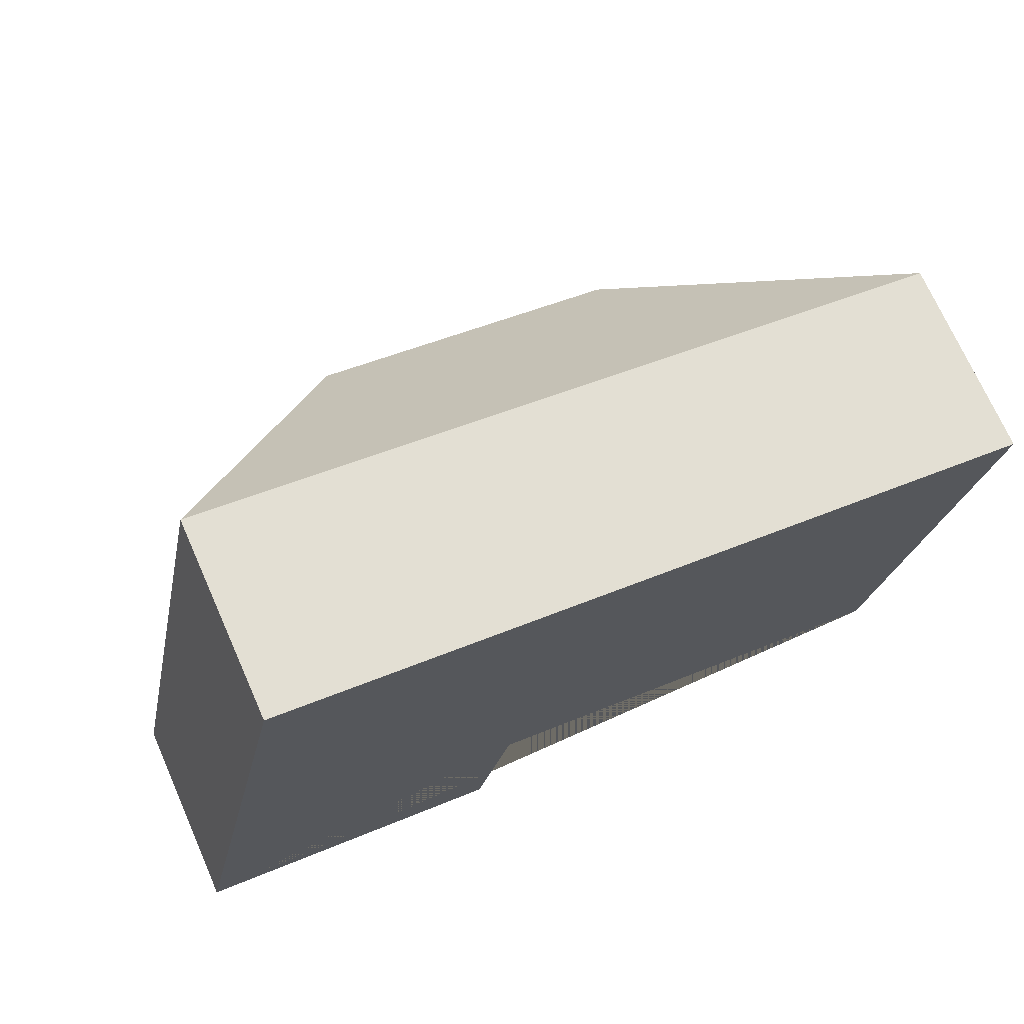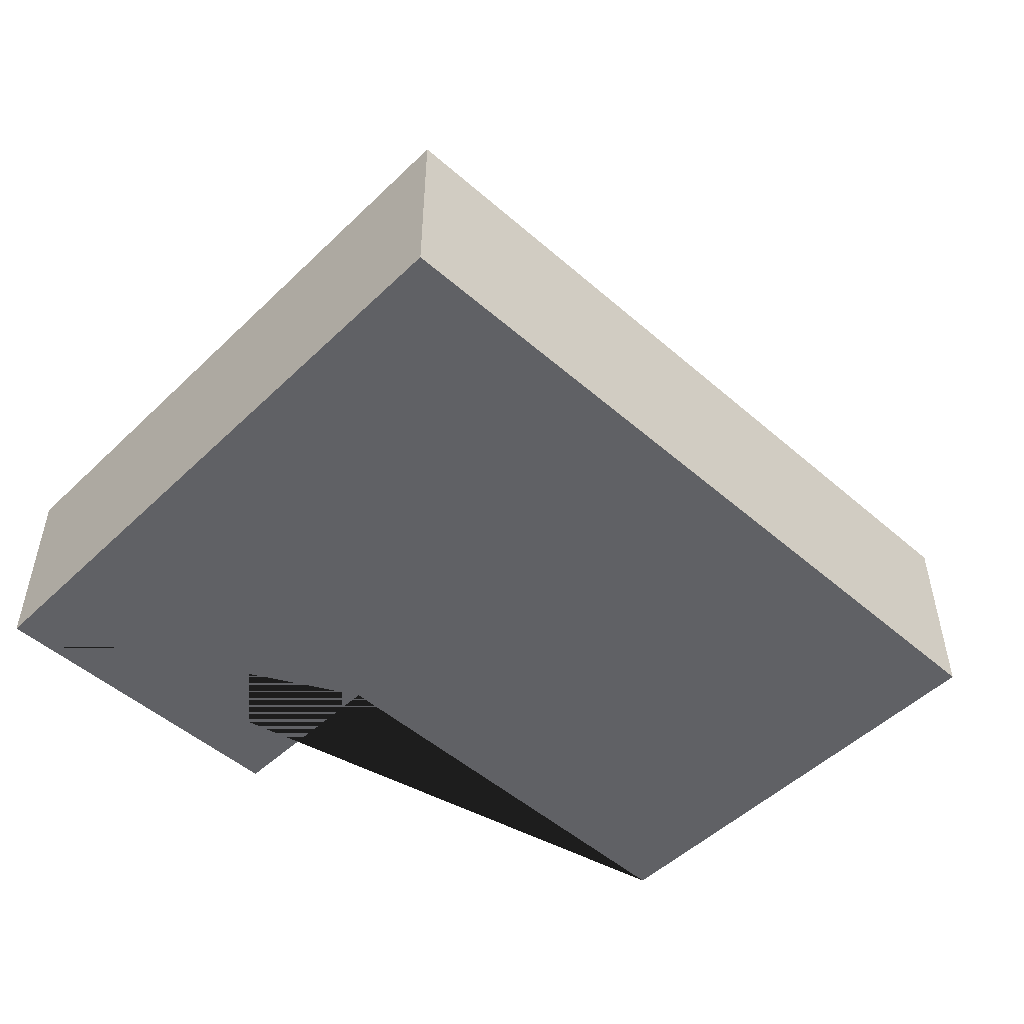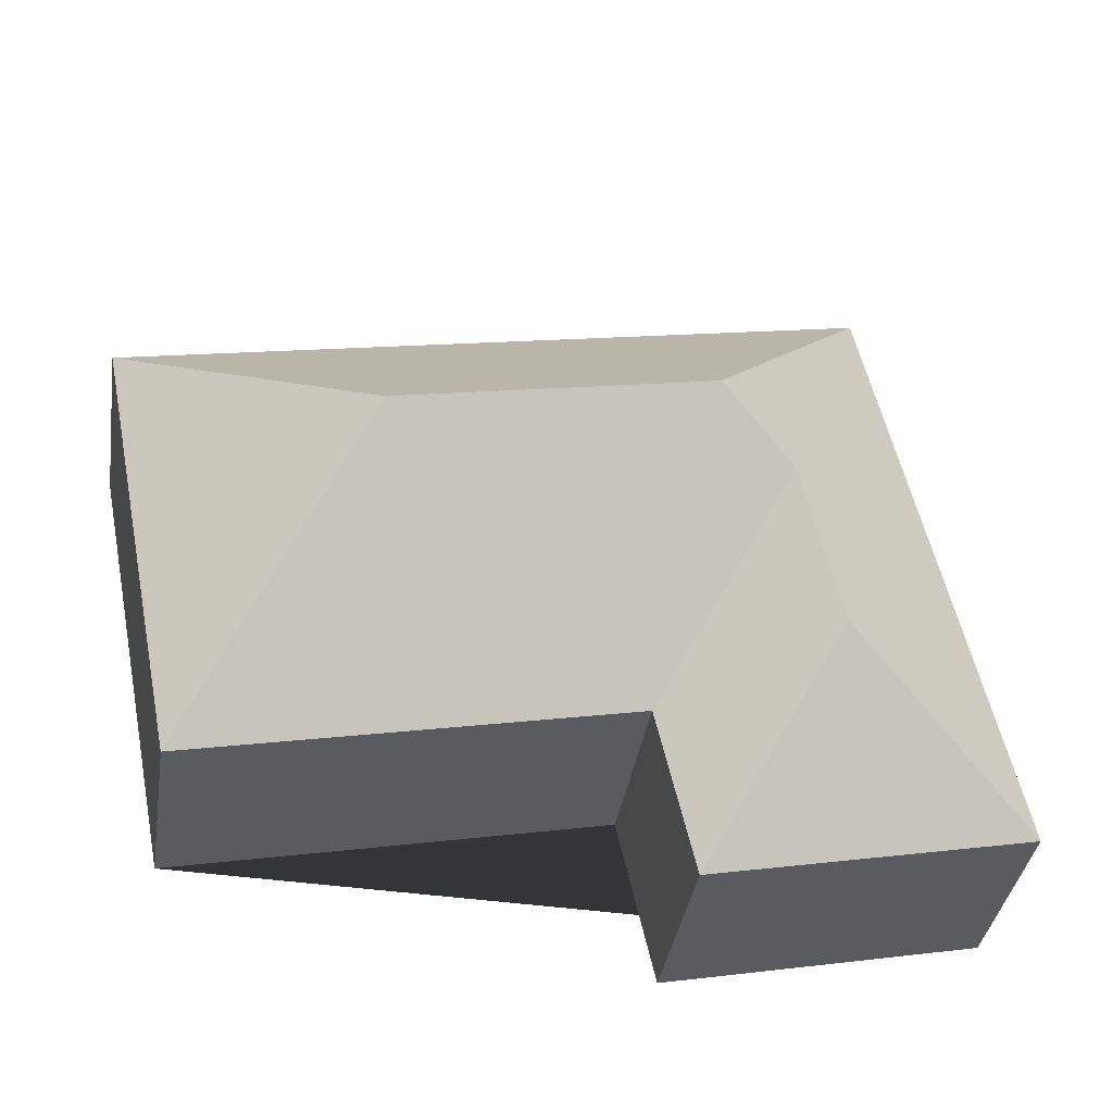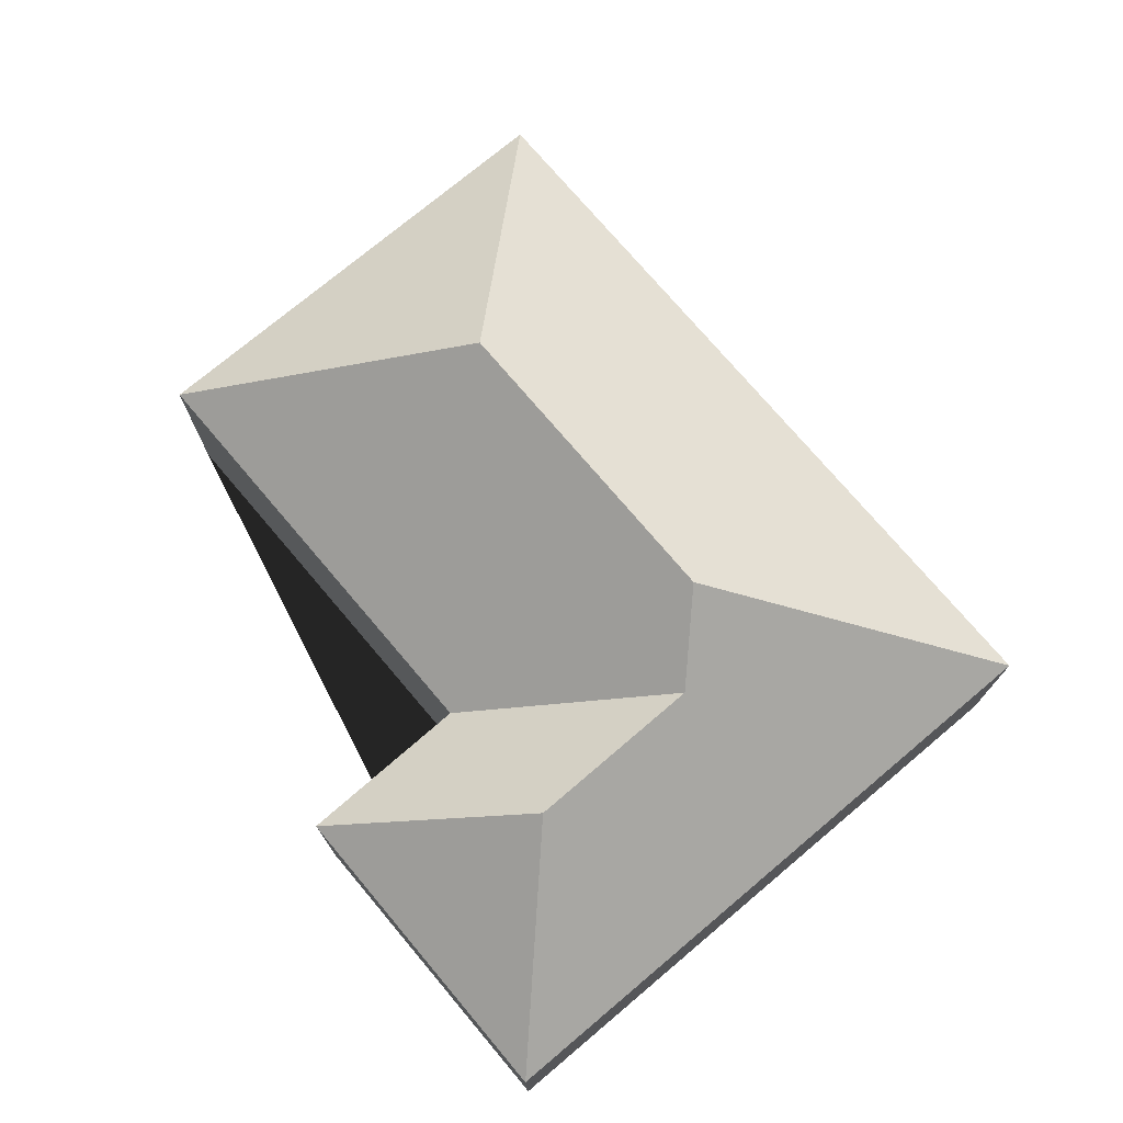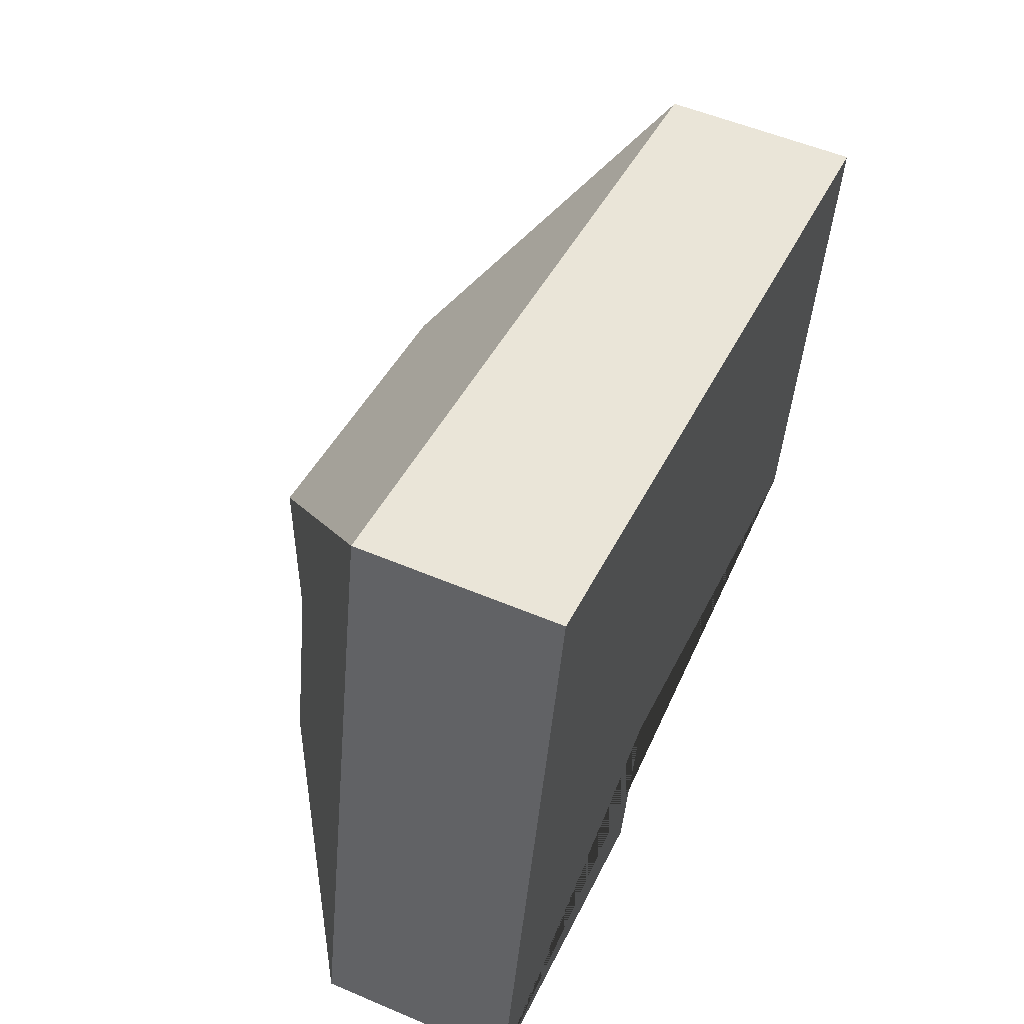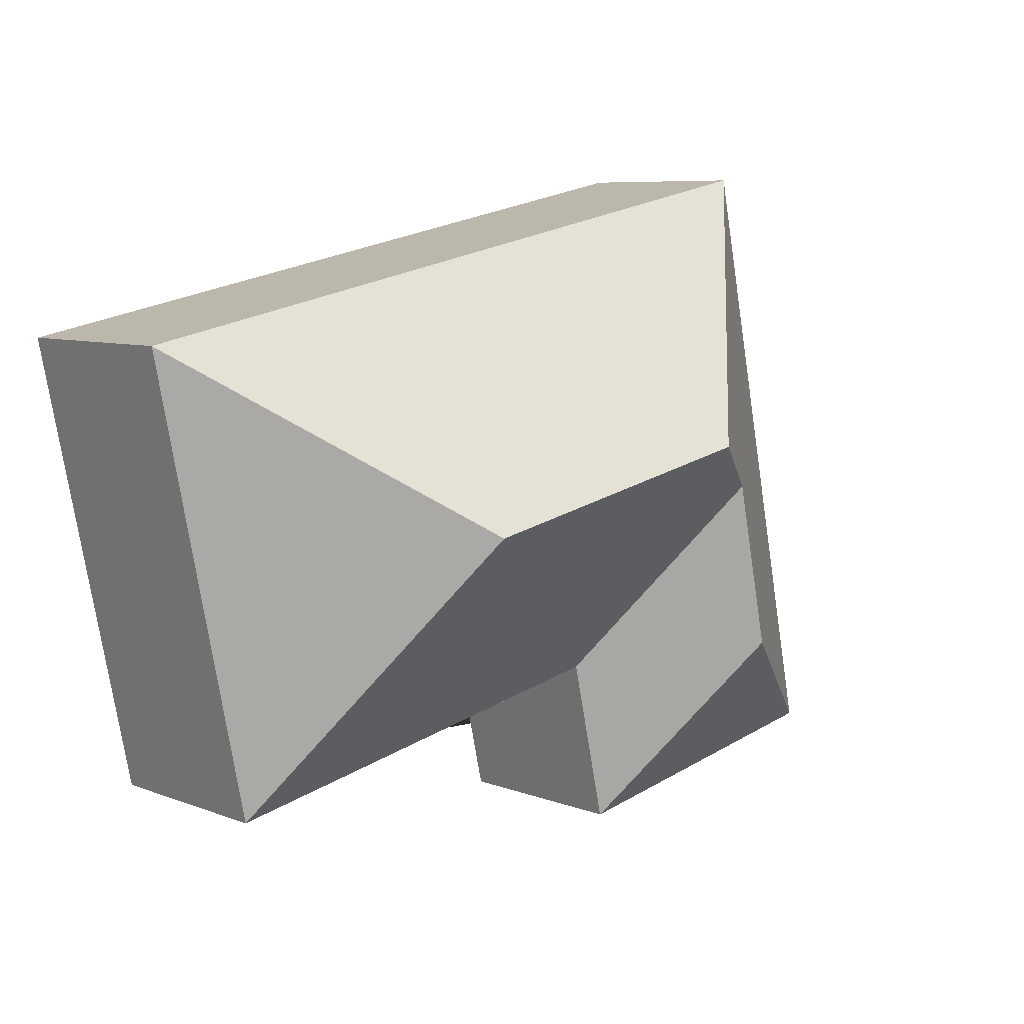
<metadata>
{"format":"obj","ext":"obj","renderer":"f3d","projection":"perspective","resolution":1024,"background":"white","views":[{"elev":71.7,"azim":-23.9,"up":"+Z"},{"elev":-50.3,"azim":-32.0,"up":"+Y"},{"elev":-38.7,"azim":171.0,"up":"+Z"},{"elev":74.2,"azim":-118.5,"up":"+Y"},{"elev":54.2,"azim":-65.8,"up":"+Z"},{"elev":7.5,"azim":137.4,"up":"+Z"}]}
</metadata>
<code>
o CG10_500_048076_0041
v 18.53 75 -252.1
v 67.68 75 -12.92
v 95.86 124.8 -202.5
v 110 125.2 -136.4
v 140.5 144.9 -116.8
v 140 75 -277.1
v 154.4 75 -211.9
v 258.3 145 -141.2
v 321.4 75 -246.8
v 357.3 75 -72.54
v 18.53 0 -252.1
v 67.68 0 -12.92
v 357.3 0 -72.54
v 321.4 0 -246.8
v 154.4 0 -211.9
v 140 0 -277.1
f 2 1 3 4 5
f 1 6 3
f 7 4 3 6
f 2 10 8 5
f 8 9 7 4 5
f 9 10 8
f 11 12 13 14 15 16
f 1 11 12 2
f 2 12 13 10
f 10 13 14 9
f 9 14 15 7
f 7 15 16 6
f 6 16 11 1

</code>
